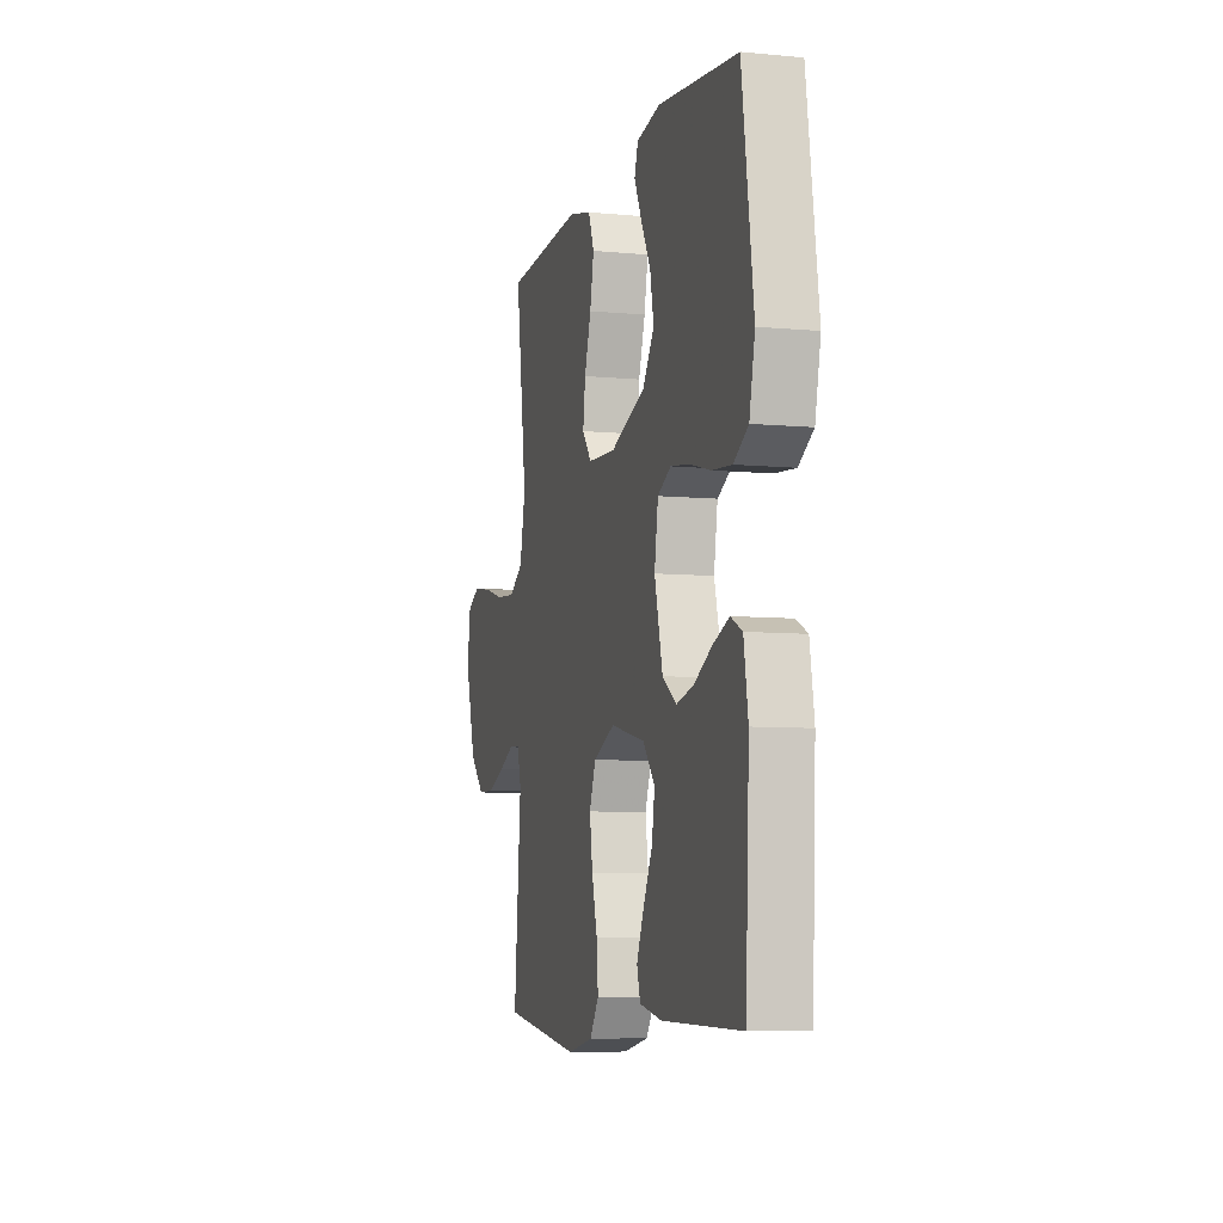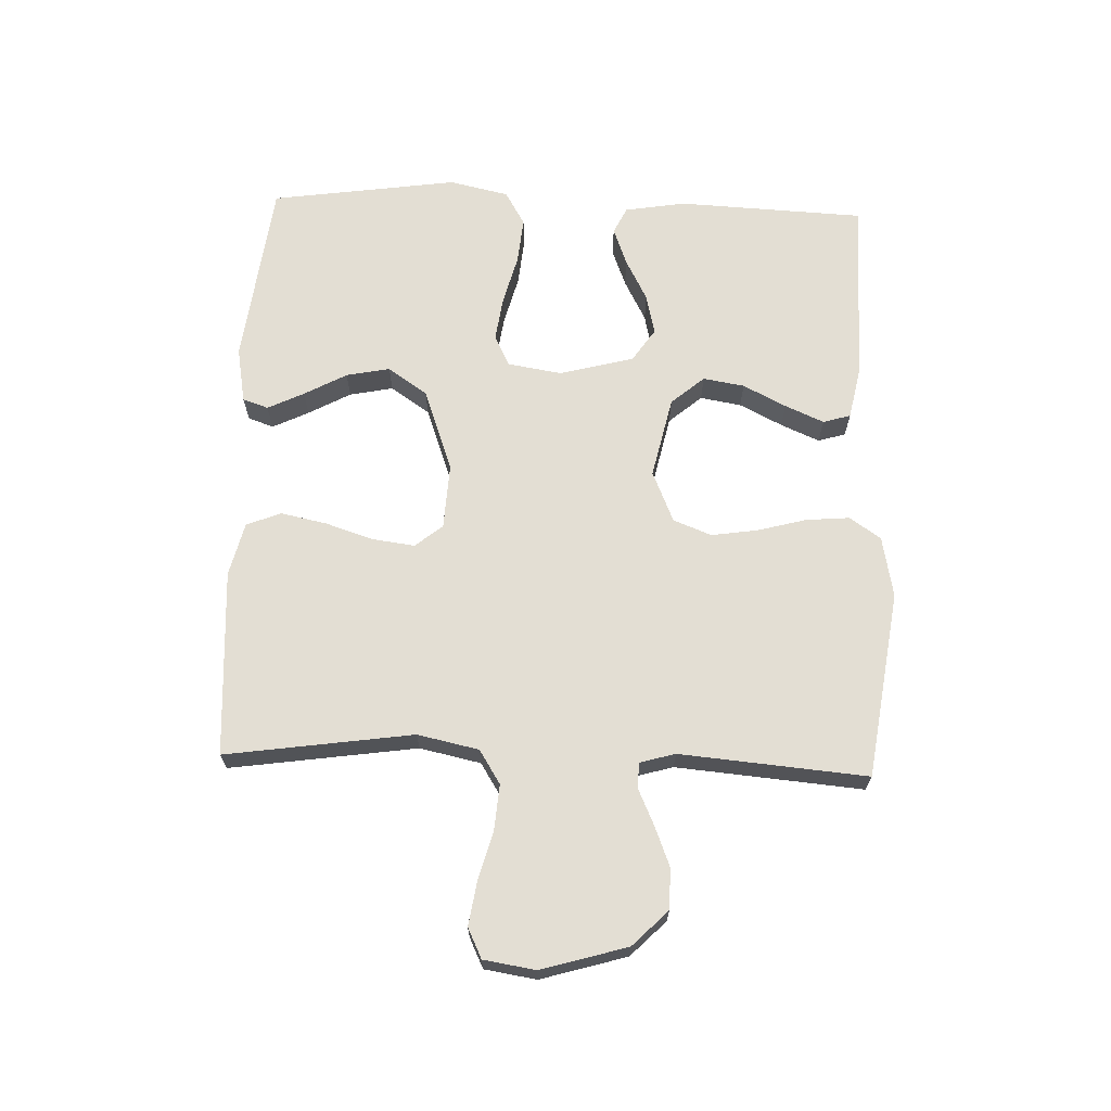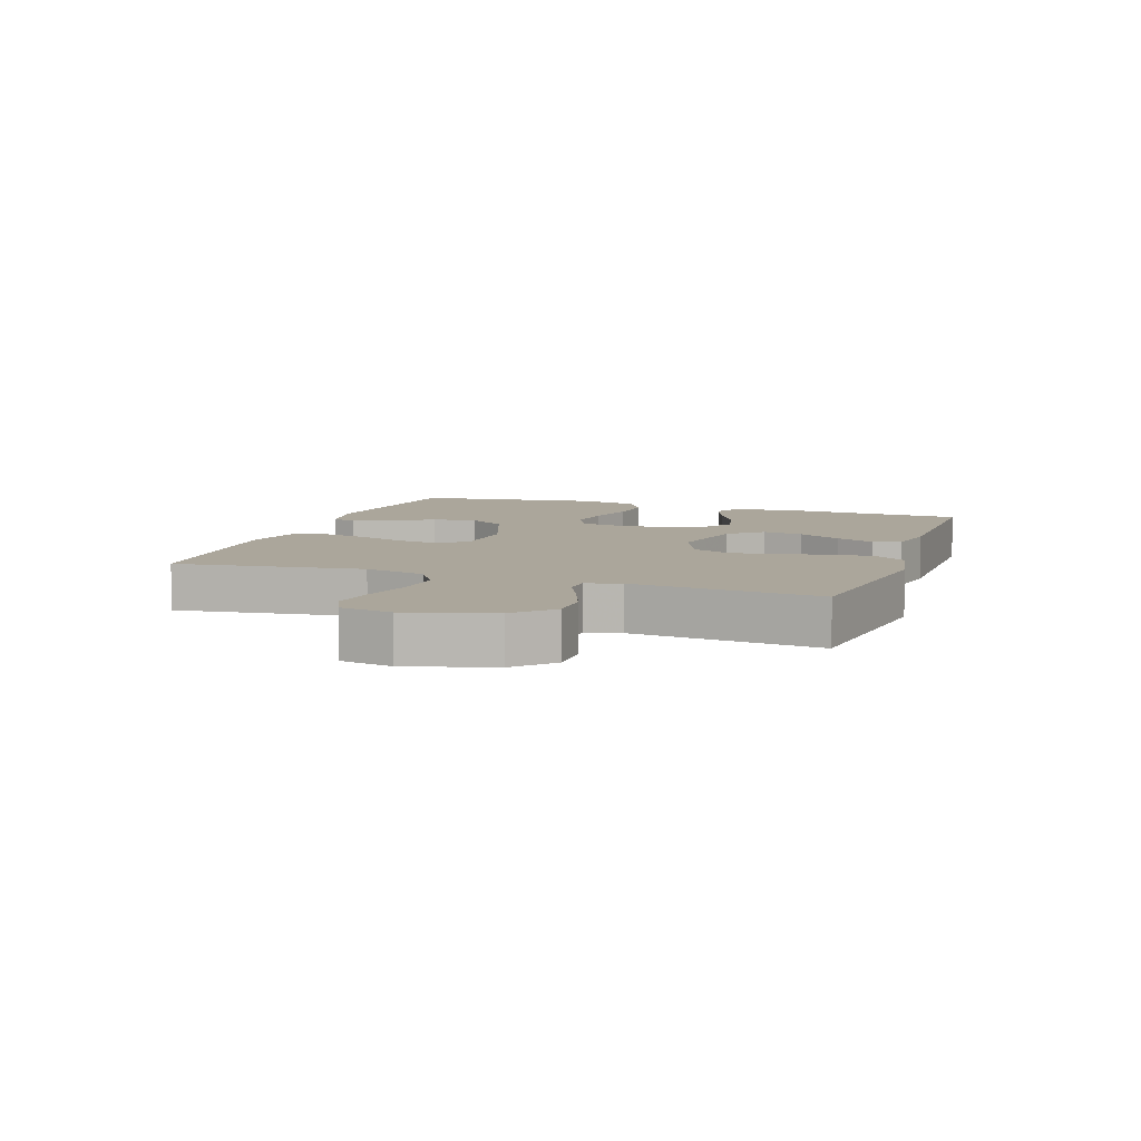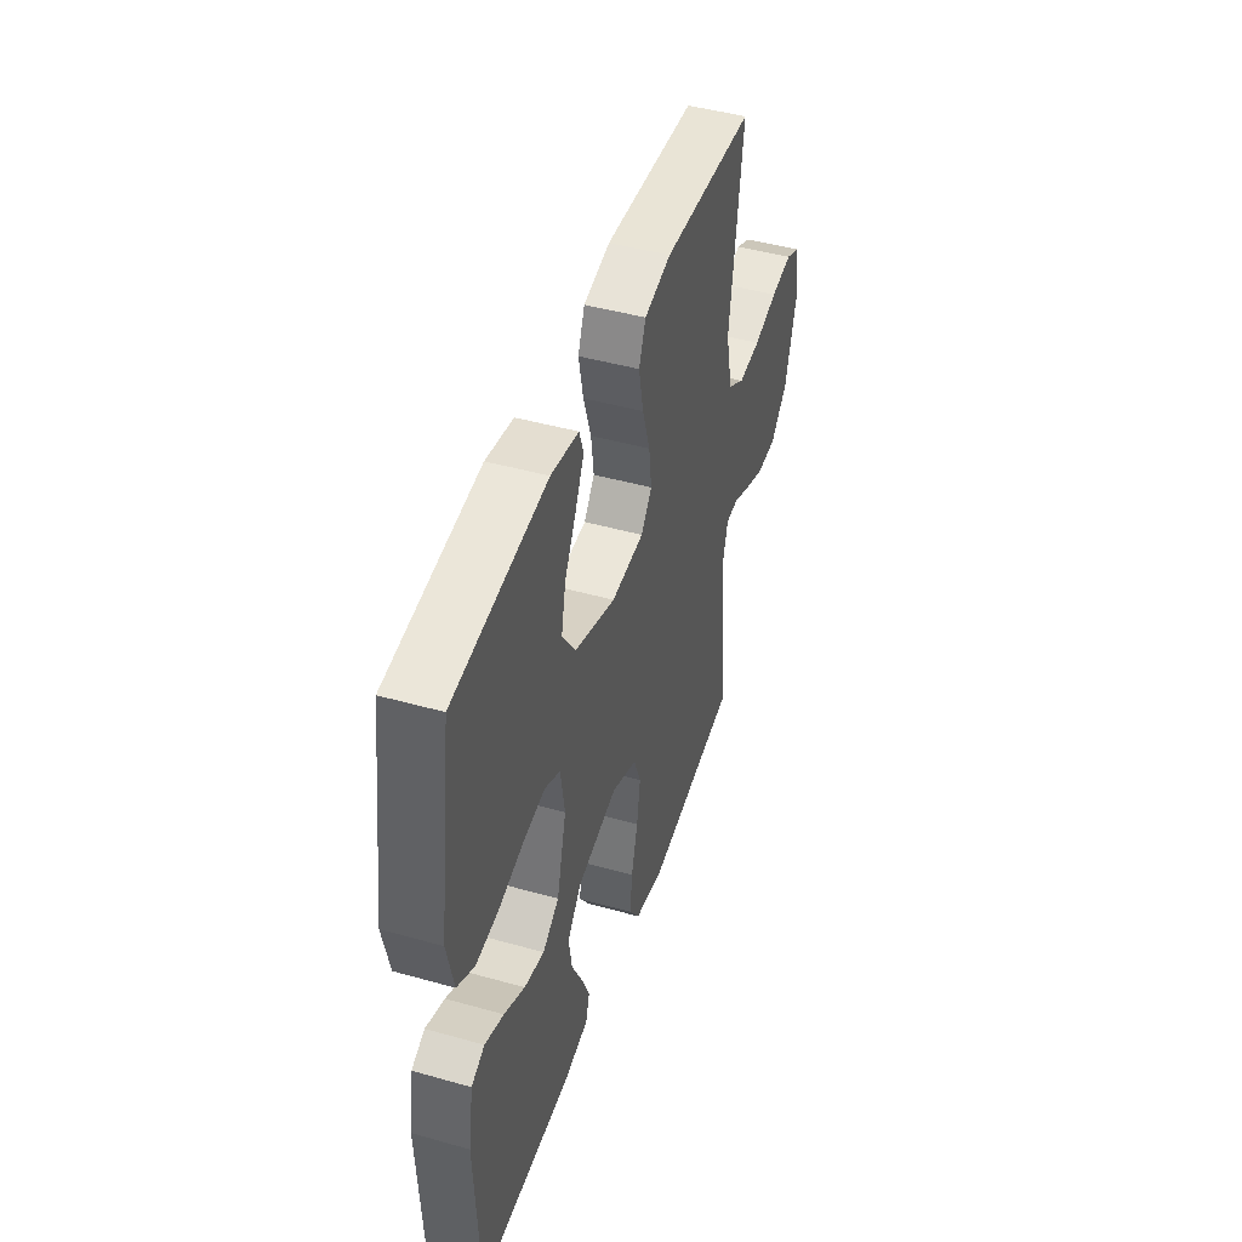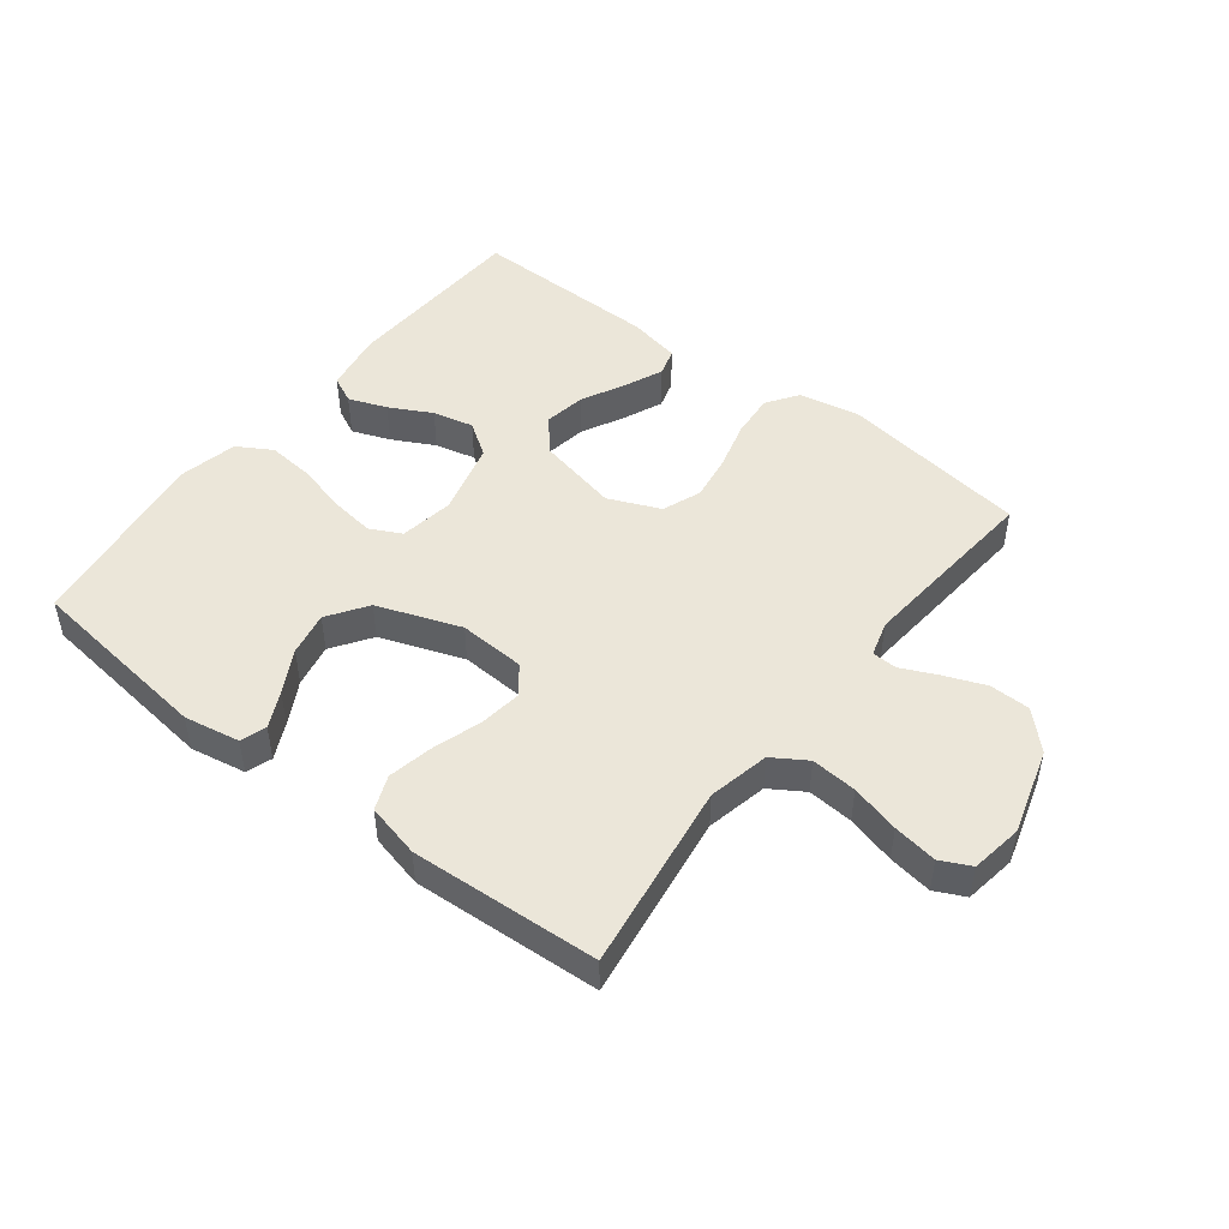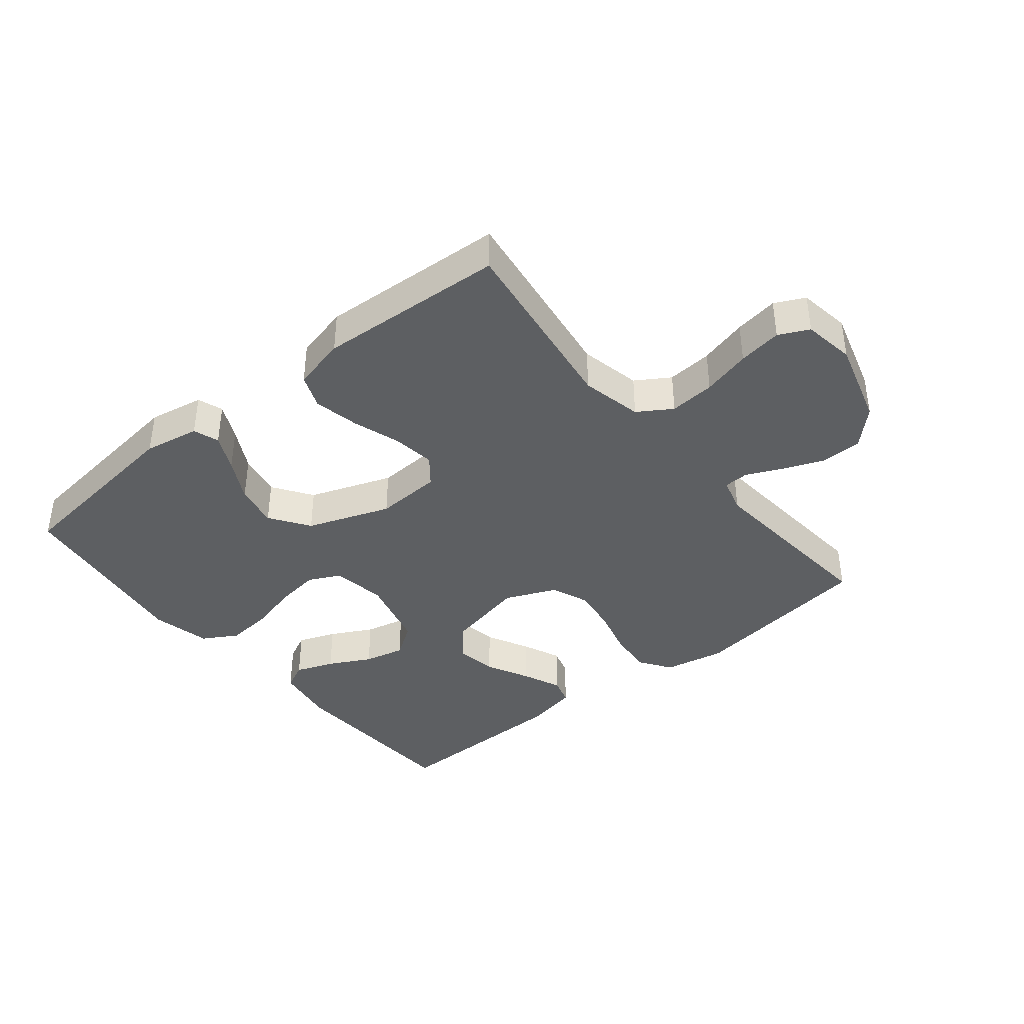
<metadata>
{"format":"obj","ext":"obj","renderer":"f3d","projection":"perspective","resolution":1024,"background":"white","views":[{"elev":-7.3,"azim":-105.2,"up":"+Z"},{"elev":67.2,"azim":92.0,"up":"+Y"},{"elev":7.9,"azim":109.2,"up":"+Y"},{"elev":45.4,"azim":-72.0,"up":"+Z"},{"elev":48.2,"azim":37.7,"up":"+Y"},{"elev":-39.5,"azim":39.1,"up":"+Y"}]}
</metadata>
<code>
v 0.5 0.07 0.5
v 0.457 0.07 0.2
v 0.478 0.07 0.102
v 0.532 0.07 0.068
v 0.605 0.07 0.074
v 0.683 0.07 0.095
v 0.753 0.07 0.106
v 0.801 0.07 0.083
v 0.814 0.07 0
v 0.774 0.07 -0.137
v 0.718 0.07 -0.193
v 0.653 0.07 -0.194
v 0.587 0.07 -0.168
v 0.53 0.07 -0.142
v 0.49 0.07 -0.144
v 0.474 0.07 -0.2
v 0.5 0.07 -0.5
v 0.2 0.07 -0.543
v 0.102 0.07 -0.524
v 0.068 0.07 -0.474
v 0.074 0.07 -0.404
v 0.095 0.07 -0.326
v 0.106 0.07 -0.252
v 0.082 0.07 -0.191
v 0 0.07 -0.156
v -0.131 0.07 -0.185
v -0.176 0.07 -0.238
v -0.165 0.07 -0.304
v -0.13 0.07 -0.373
v -0.103 0.07 -0.435
v -0.116 0.07 -0.479
v -0.2 0.07 -0.496
v -0.5 0.07 -0.5
v -0.514 0.07 -0.2
v -0.498 0.07 -0.103
v -0.455 0.07 -0.082
v -0.394 0.07 -0.105
v -0.327 0.07 -0.14
v -0.262 0.07 -0.155
v -0.209 0.07 -0.119
v -0.178 0.07 0
v -0.192 0.07 0.086
v -0.242 0.07 0.111
v -0.313 0.07 0.101
v -0.393 0.07 0.08
v -0.467 0.07 0.073
v -0.522 0.07 0.105
v -0.543 0.07 0.2
v -0.5 0.07 0.5
v -0.2 0.07 0.537
v -0.111 0.07 0.521
v -0.097 0.07 0.48
v -0.125 0.07 0.422
v -0.162 0.07 0.354
v -0.176 0.07 0.284
v -0.133 0.07 0.221
v 0 0.07 0.173
v 0.106 0.07 0.179
v 0.141 0.07 0.223
v 0.132 0.07 0.291
v 0.107 0.07 0.368
v 0.092 0.07 0.441
v 0.114 0.07 0.496
v 0.2 0.07 0.517
v 0.5 0 0.5
v 0.457 0 0.2
v 0.478 0 0.102
v 0.532 0 0.068
v 0.605 0 0.074
v 0.683 0 0.095
v 0.753 0 0.106
v 0.801 0 0.083
v 0.814 0 0
v 0.774 0 -0.137
v 0.718 0 -0.193
v 0.653 0 -0.194
v 0.587 0 -0.168
v 0.53 0 -0.142
v 0.49 0 -0.144
v 0.474 0 -0.2
v 0.5 0 -0.5
v 0.2 0 -0.543
v 0.102 0 -0.524
v 0.068 0 -0.474
v 0.074 0 -0.404
v 0.095 0 -0.326
v 0.106 0 -0.252
v 0.082 0 -0.191
v 0 0 -0.156
v -0.131 0 -0.185
v -0.176 0 -0.238
v -0.165 0 -0.304
v -0.13 0 -0.373
v -0.103 0 -0.435
v -0.116 0 -0.479
v -0.2 0 -0.496
v -0.5 0 -0.5
v -0.514 0 -0.2
v -0.498 0 -0.103
v -0.455 0 -0.082
v -0.394 0 -0.105
v -0.327 0 -0.14
v -0.262 0 -0.155
v -0.209 0 -0.119
v -0.178 0 0
v -0.192 0 0.086
v -0.242 0 0.111
v -0.313 0 0.101
v -0.393 0 0.08
v -0.467 0 0.073
v -0.522 0 0.105
v -0.543 0 0.2
v -0.5 0 0.5
v -0.2 0 0.537
v -0.111 0 0.521
v -0.097 0 0.48
v -0.125 0 0.422
v -0.162 0 0.354
v -0.176 0 0.284
v -0.133 0 0.221
v 0 0 0.173
v 0.106 0 0.179
v 0.141 0 0.223
v 0.132 0 0.291
v 0.107 0 0.368
v 0.092 0 0.441
v 0.114 0 0.496
v 0.2 0 0.517
f 64 1 2
f 63 64 2
f 62 63 2
f 61 62 2
f 60 61 2
f 59 60 2 3
f 58 59 3 4
f 57 58 4
f 52 53 54
f 51 52 54
f 50 51 54
f 49 50 54
f 48 49 54
f 47 48 54
f 46 47 54
f 45 46 54
f 44 45 54
f 43 44 54 55
f 42 43 55 56
f 36 37 38
f 35 36 38
f 34 35 38
f 33 34 38
f 32 33 38
f 31 32 38
f 30 31 38
f 29 30 38
f 28 29 38
f 27 28 38 39
f 26 27 39 40
f 20 21 22
f 19 20 22
f 18 19 22
f 17 18 22
f 16 17 22
f 15 16 22 23
f 12 13 14
f 11 12 14
f 10 11 14
f 9 10 14
f 8 9 14
f 7 8 14
f 6 7 14
f 5 6 14
f 4 5 14 15
f 15 23 24
f 4 15 24
f 57 4 24
f 57 24 25
f 56 57 25
f 42 56 25
f 41 42 25
f 25 26 40 41
f 66 65 128
f 66 128 127
f 66 127 126
f 66 126 125
f 66 125 124
f 67 66 124 123
f 68 67 123 122
f 68 122 121
f 118 117 116
f 118 116 115
f 118 115 114
f 118 114 113
f 118 113 112
f 118 112 111
f 118 111 110
f 118 110 109
f 118 109 108
f 119 118 108 107
f 120 119 107 106
f 102 101 100
f 102 100 99
f 102 99 98
f 102 98 97
f 102 97 96
f 102 96 95
f 102 95 94
f 102 94 93
f 102 93 92
f 103 102 92 91
f 104 103 91 90
f 86 85 84
f 86 84 83
f 86 83 82
f 86 82 81
f 86 81 80
f 87 86 80 79
f 78 77 76
f 78 76 75
f 78 75 74
f 78 74 73
f 78 73 72
f 78 72 71
f 78 71 70
f 78 70 69
f 79 78 69 68
f 88 87 79
f 88 79 68
f 88 68 121
f 89 88 121
f 89 121 120
f 89 120 106
f 89 106 105
f 105 104 90 89
f 1 65 66 2
f 2 66 67 3
f 3 67 68 4
f 4 68 69 5
f 5 69 70 6
f 6 70 71 7
f 7 71 72 8
f 8 72 73 9
f 9 73 74 10
f 10 74 75 11
f 11 75 76 12
f 12 76 77 13
f 13 77 78 14
f 14 78 79 15
f 15 79 80 16
f 16 80 81 17
f 17 81 82 18
f 18 82 83 19
f 19 83 84 20
f 20 84 85 21
f 21 85 86 22
f 22 86 87 23
f 23 87 88 24
f 24 88 89 25
f 25 89 90 26
f 26 90 91 27
f 27 91 92 28
f 28 92 93 29
f 29 93 94 30
f 30 94 95 31
f 31 95 96 32
f 32 96 97 33
f 33 97 98 34
f 34 98 99 35
f 35 99 100 36
f 36 100 101 37
f 37 101 102 38
f 38 102 103 39
f 39 103 104 40
f 40 104 105 41
f 41 105 106 42
f 42 106 107 43
f 43 107 108 44
f 44 108 109 45
f 45 109 110 46
f 46 110 111 47
f 47 111 112 48
f 48 112 113 49
f 49 113 114 50
f 50 114 115 51
f 51 115 116 52
f 52 116 117 53
f 53 117 118 54
f 54 118 119 55
f 55 119 120 56
f 56 120 121 57
f 57 121 122 58
f 58 122 123 59
f 59 123 124 60
f 60 124 125 61
f 61 125 126 62
f 62 126 127 63
f 63 127 128 64
f 64 128 65 1

</code>
